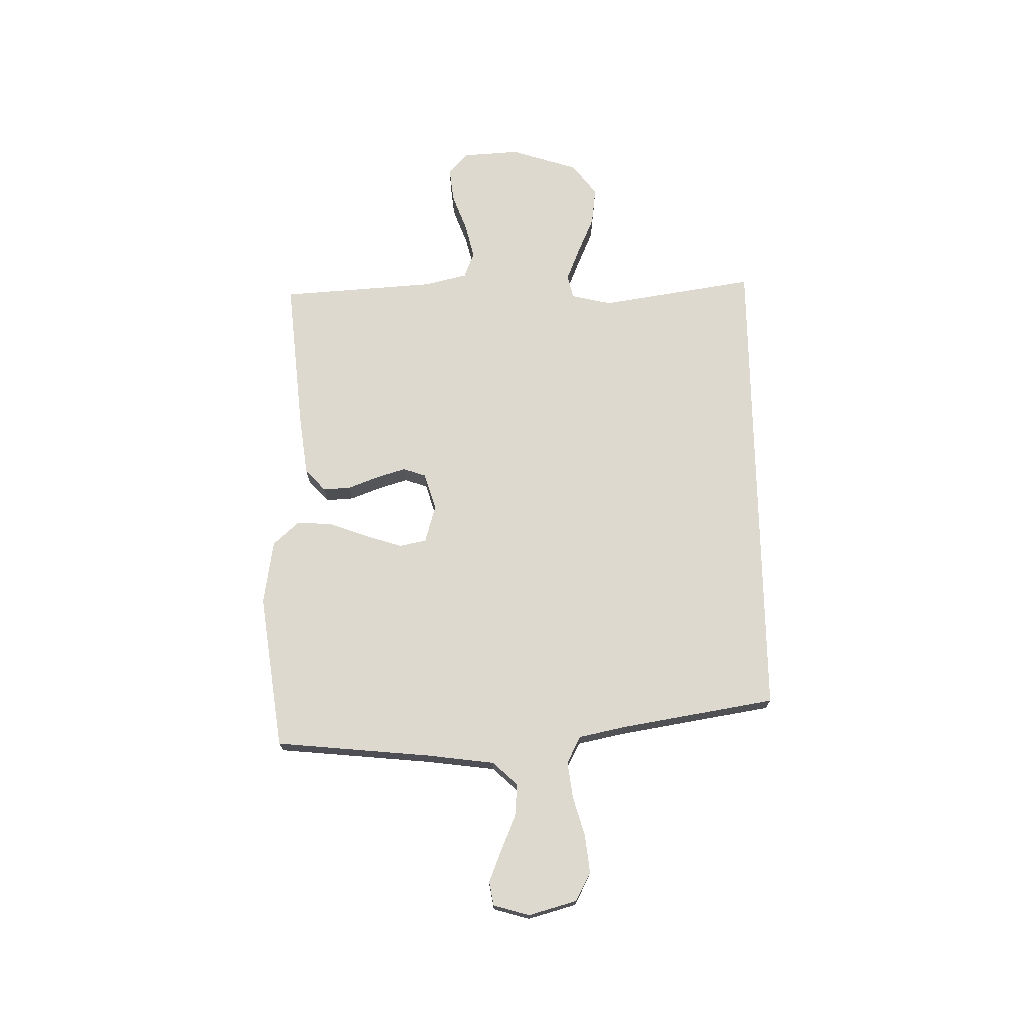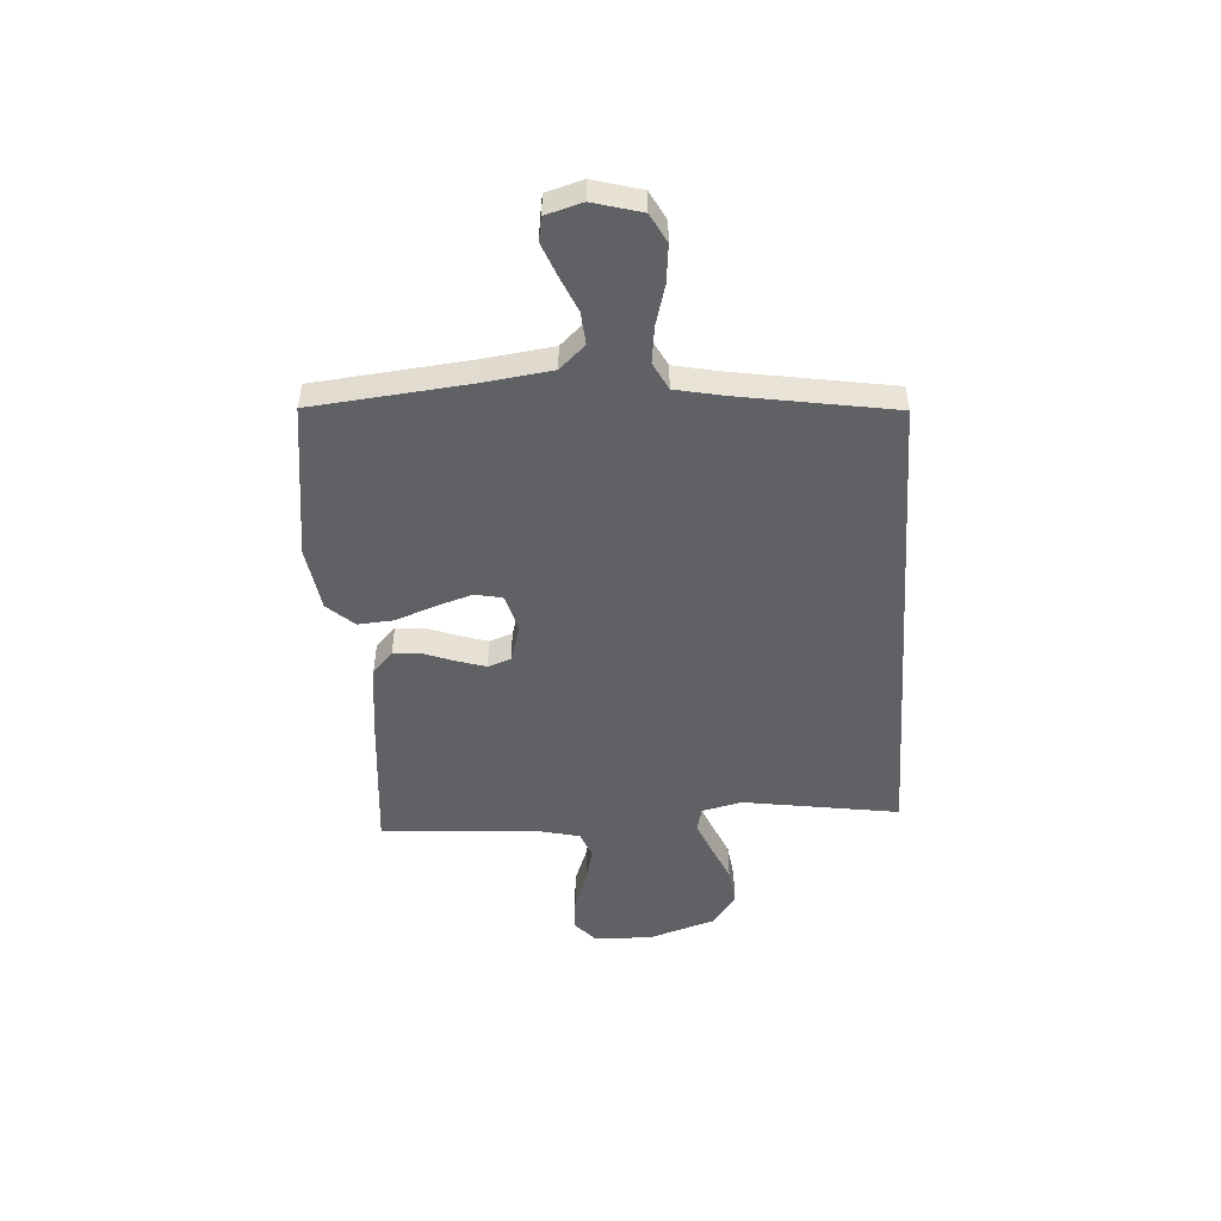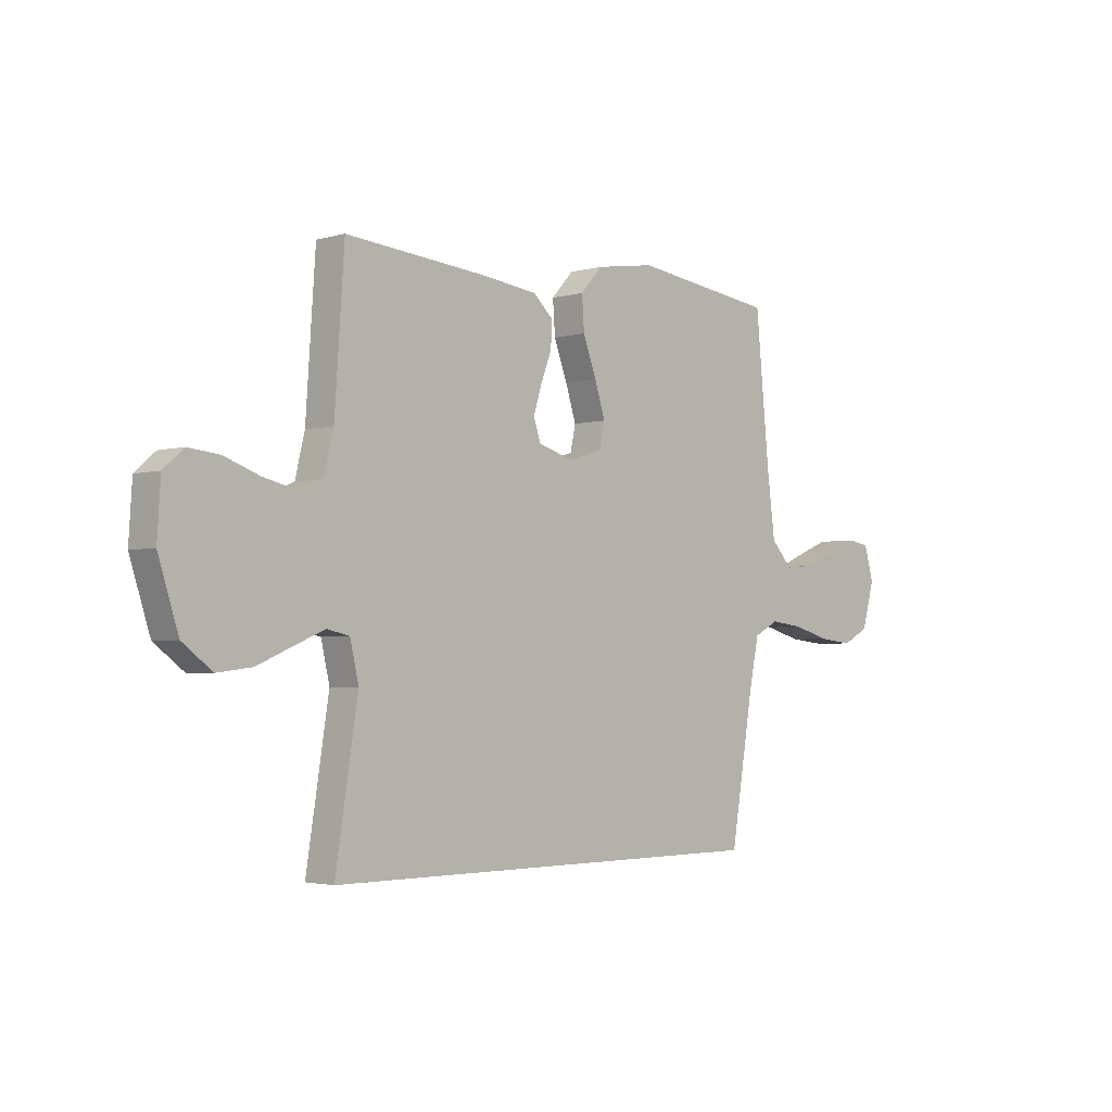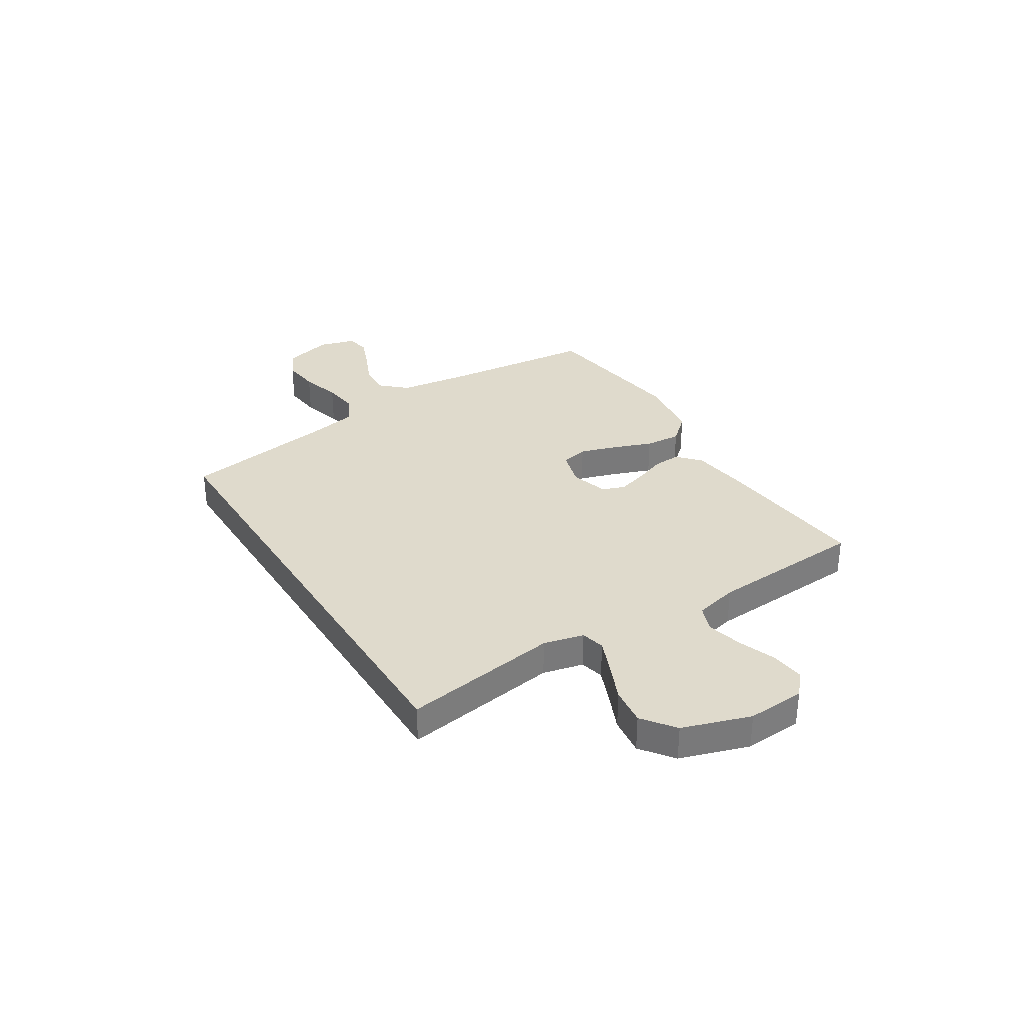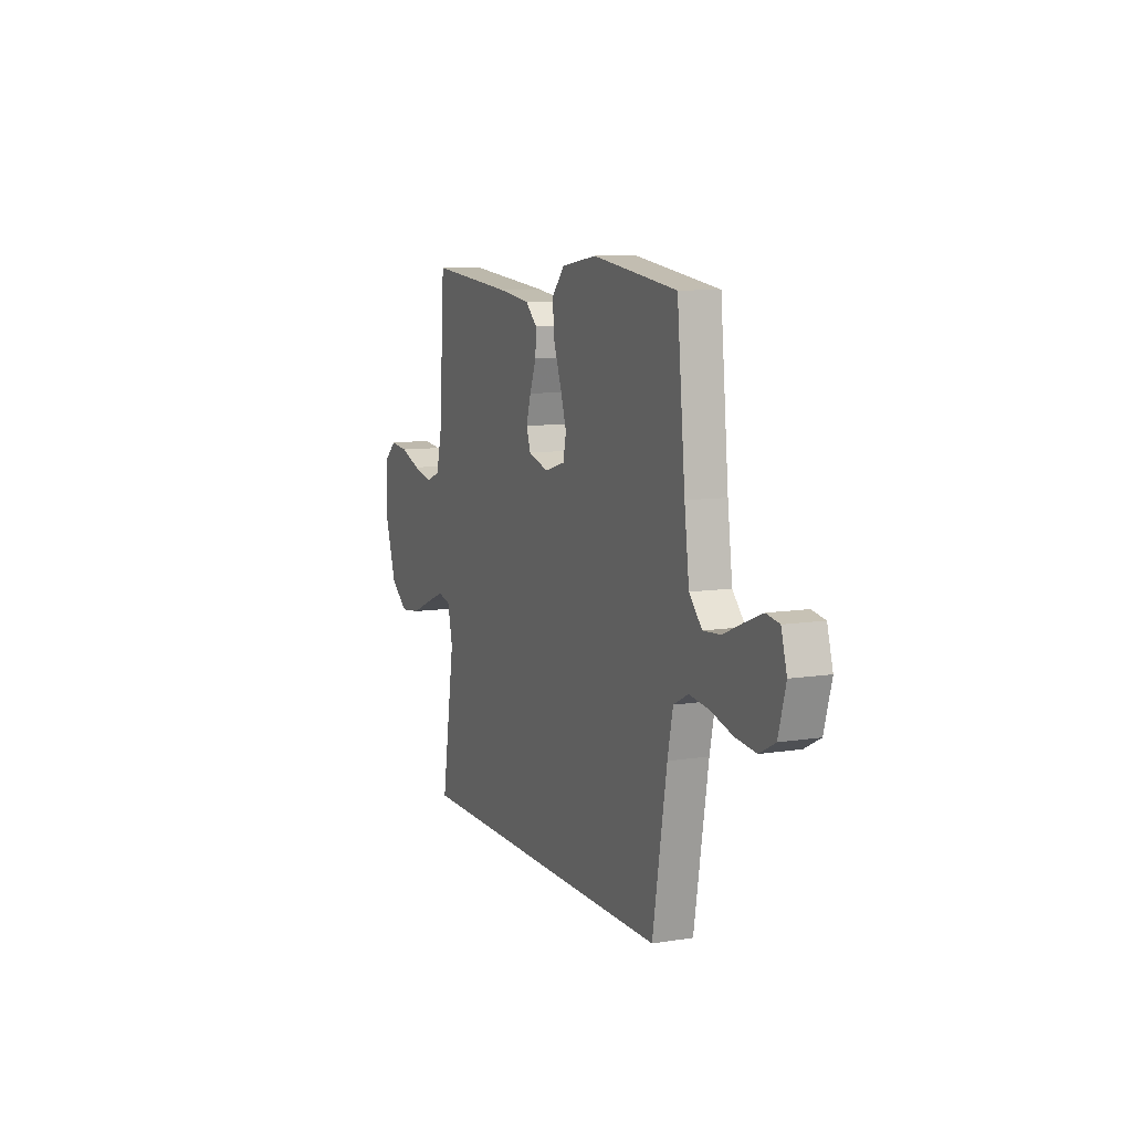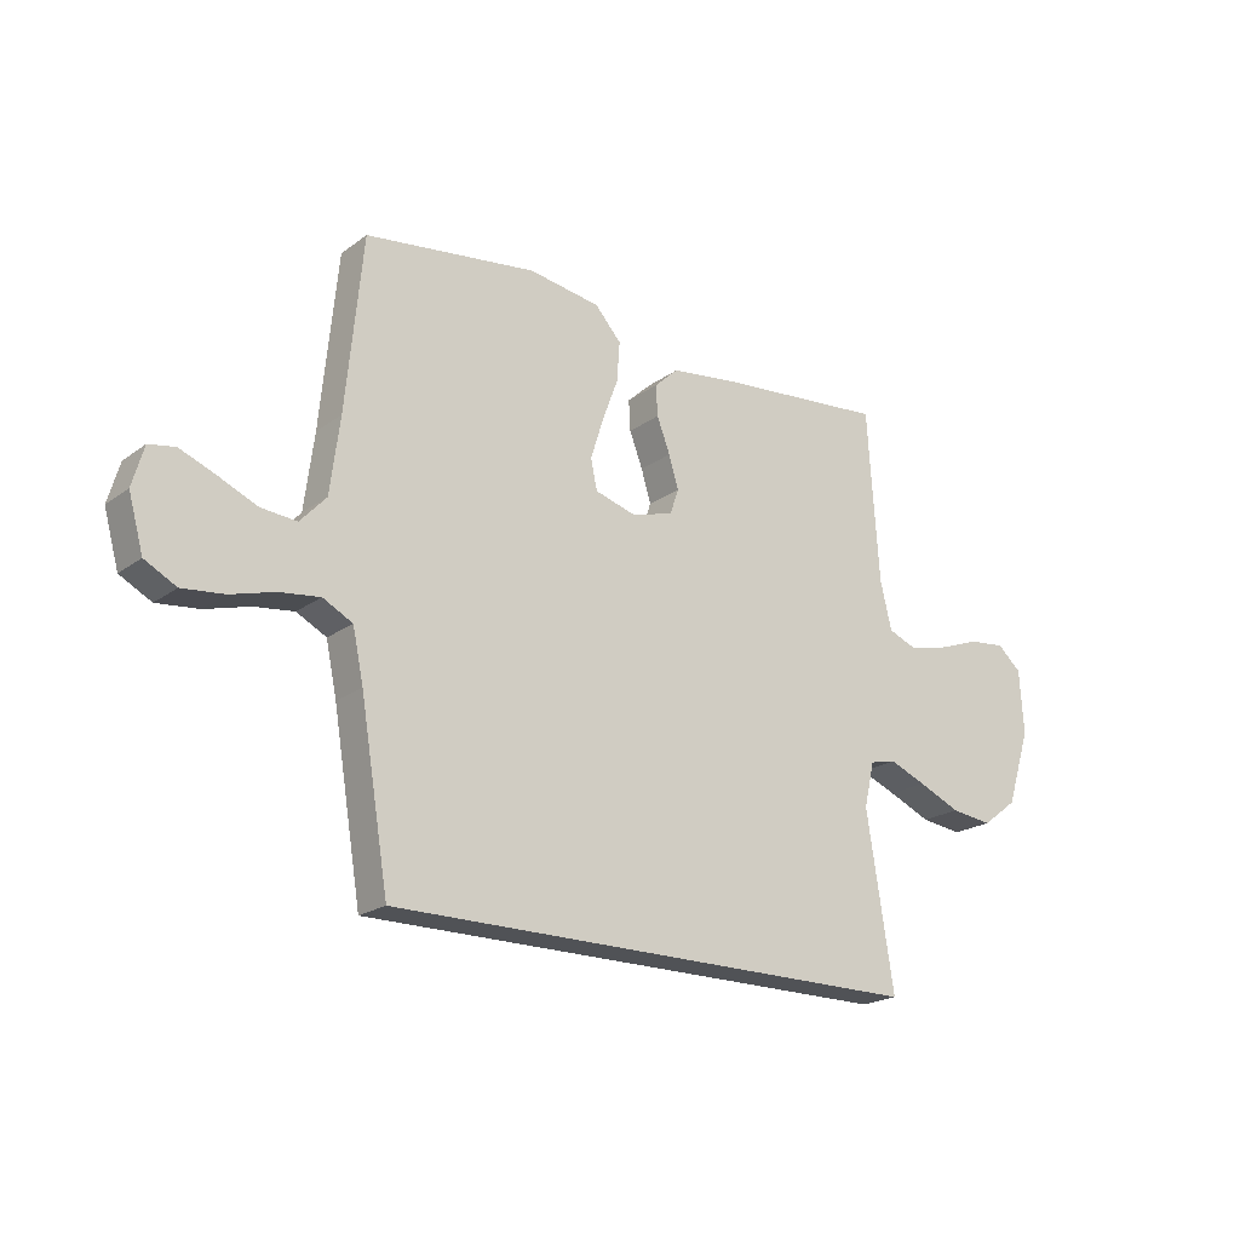
<metadata>
{"format":"obj","ext":"obj","renderer":"f3d","projection":"perspective","resolution":1024,"background":"white","views":[{"elev":71.5,"azim":89.1,"up":"+Y"},{"elev":-49.5,"azim":93.9,"up":"+Y"},{"elev":-2.9,"azim":-45.5,"up":"+Z"},{"elev":32.5,"azim":-121.8,"up":"+Y"},{"elev":9.4,"azim":67.3,"up":"+Z"},{"elev":-20.7,"azim":142.2,"up":"+Z"}]}
</metadata>
<code>
v -0.5 0.07 0.5
v -0.2 0.07 0.472
v -0.086 0.07 0.457
v -0.044 0.07 0.418
v -0.047 0.07 0.365
v -0.07 0.07 0.305
v -0.087 0.07 0.249
v -0.072 0.07 0.205
v 0 0.07 0.183
v 0.073 0.07 0.204
v 0.084 0.07 0.256
v 0.062 0.07 0.326
v 0.034 0.07 0.402
v 0.029 0.07 0.471
v 0.075 0.07 0.522
v 0.2 0.07 0.541
v 0.5 0.07 0.5
v 0.529 0.07 0.2
v 0.546 0.07 0.068
v 0.591 0.07 0.019
v 0.653 0.07 0.024
v 0.72 0.07 0.053
v 0.783 0.07 0.078
v 0.829 0.07 0.07
v 0.849 0.07 0
v 0.823 0.07 -0.093
v 0.768 0.07 -0.122
v 0.695 0.07 -0.114
v 0.618 0.07 -0.092
v 0.548 0.07 -0.083
v 0.496 0.07 -0.11
v 0.477 0.07 -0.2
v 0.427 0.07 -0.5
v -0.515 0.07 -0.5
v -0.468 0.07 -0.2
v -0.486 0.07 -0.122
v -0.532 0.07 -0.111
v -0.596 0.07 -0.137
v -0.67 0.07 -0.169
v -0.743 0.07 -0.178
v -0.805 0.07 -0.131
v -0.847 0.07 0
v -0.84 0.07 0.111
v -0.798 0.07 0.148
v -0.733 0.07 0.141
v -0.66 0.07 0.114
v -0.591 0.07 0.097
v -0.54 0.07 0.117
v -0.52 0.07 0.2
v -0.5 0 0.5
v -0.2 0 0.472
v -0.086 0 0.457
v -0.044 0 0.418
v -0.047 0 0.365
v -0.07 0 0.305
v -0.087 0 0.249
v -0.072 0 0.205
v 0 0 0.183
v 0.073 0 0.204
v 0.084 0 0.256
v 0.062 0 0.326
v 0.034 0 0.402
v 0.029 0 0.471
v 0.075 0 0.522
v 0.2 0 0.541
v 0.5 0 0.5
v 0.529 0 0.2
v 0.546 0 0.068
v 0.591 0 0.019
v 0.653 0 0.024
v 0.72 0 0.053
v 0.783 0 0.078
v 0.829 0 0.07
v 0.849 0 0
v 0.823 0 -0.093
v 0.768 0 -0.122
v 0.695 0 -0.114
v 0.618 0 -0.092
v 0.548 0 -0.083
v 0.496 0 -0.11
v 0.477 0 -0.2
v 0.427 0 -0.5
v -0.515 0 -0.5
v -0.468 0 -0.2
v -0.486 0 -0.122
v -0.532 0 -0.111
v -0.596 0 -0.137
v -0.67 0 -0.169
v -0.743 0 -0.178
v -0.805 0 -0.131
v -0.847 0 0
v -0.84 0 0.111
v -0.798 0 0.148
v -0.733 0 0.141
v -0.66 0 0.114
v -0.591 0 0.097
v -0.54 0 0.117
v -0.52 0 0.2
f 44 45 46
f 43 44 46
f 42 43 46
f 41 42 46
f 40 41 46
f 39 40 46
f 38 39 46
f 37 38 46 47
f 36 37 47 48
f 32 33 34 35
f 36 48 49
f 35 36 49
f 32 35 49
f 31 32 49
f 27 28 29
f 26 27 29
f 25 26 29
f 24 25 29
f 23 24 29
f 22 23 29
f 21 22 29
f 20 21 29 30
f 30 31 49
f 20 30 49
f 19 20 49
f 16 17 18
f 15 16 18
f 14 15 18
f 13 14 18
f 12 13 18
f 11 12 18 19
f 4 5 6
f 3 4 6
f 2 3 6
f 1 2 6
f 49 1 6
f 49 6 7
f 10 11 19
f 9 10 19
f 9 19 49
f 8 9 49
f 7 8 49
f 95 94 93
f 95 93 92
f 95 92 91
f 95 91 90
f 95 90 89
f 95 89 88
f 95 88 87
f 96 95 87 86
f 97 96 86 85
f 84 83 82 81
f 98 97 85
f 98 85 84
f 98 84 81
f 98 81 80
f 78 77 76
f 78 76 75
f 78 75 74
f 78 74 73
f 78 73 72
f 78 72 71
f 78 71 70
f 79 78 70 69
f 98 80 79
f 98 79 69
f 98 69 68
f 67 66 65
f 67 65 64
f 67 64 63
f 67 63 62
f 67 62 61
f 68 67 61 60
f 55 54 53
f 55 53 52
f 55 52 51
f 55 51 50
f 55 50 98
f 56 55 98
f 68 60 59
f 68 59 58
f 98 68 58
f 98 58 57
f 98 57 56
f 1 50 51 2
f 2 51 52 3
f 3 52 53 4
f 4 53 54 5
f 5 54 55 6
f 6 55 56 7
f 7 56 57 8
f 8 57 58 9
f 9 58 59 10
f 10 59 60 11
f 11 60 61 12
f 12 61 62 13
f 13 62 63 14
f 14 63 64 15
f 15 64 65 16
f 16 65 66 17
f 17 66 67 18
f 18 67 68 19
f 19 68 69 20
f 20 69 70 21
f 21 70 71 22
f 22 71 72 23
f 23 72 73 24
f 24 73 74 25
f 25 74 75 26
f 26 75 76 27
f 27 76 77 28
f 28 77 78 29
f 29 78 79 30
f 30 79 80 31
f 31 80 81 32
f 32 81 82 33
f 33 82 83 34
f 34 83 84 35
f 35 84 85 36
f 36 85 86 37
f 37 86 87 38
f 38 87 88 39
f 39 88 89 40
f 40 89 90 41
f 41 90 91 42
f 42 91 92 43
f 43 92 93 44
f 44 93 94 45
f 45 94 95 46
f 46 95 96 47
f 47 96 97 48
f 48 97 98 49
f 49 98 50 1

</code>
